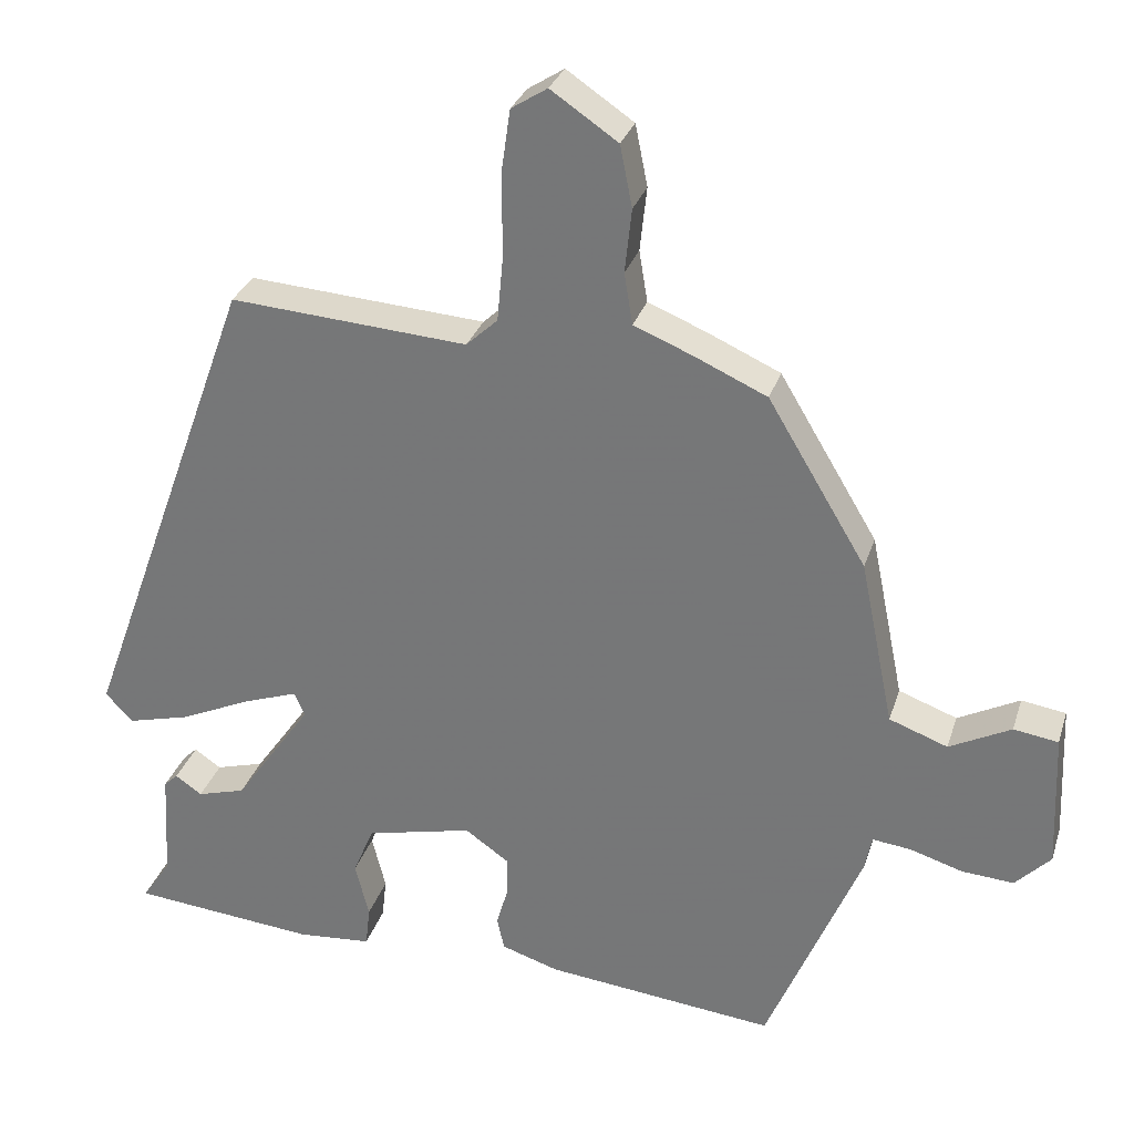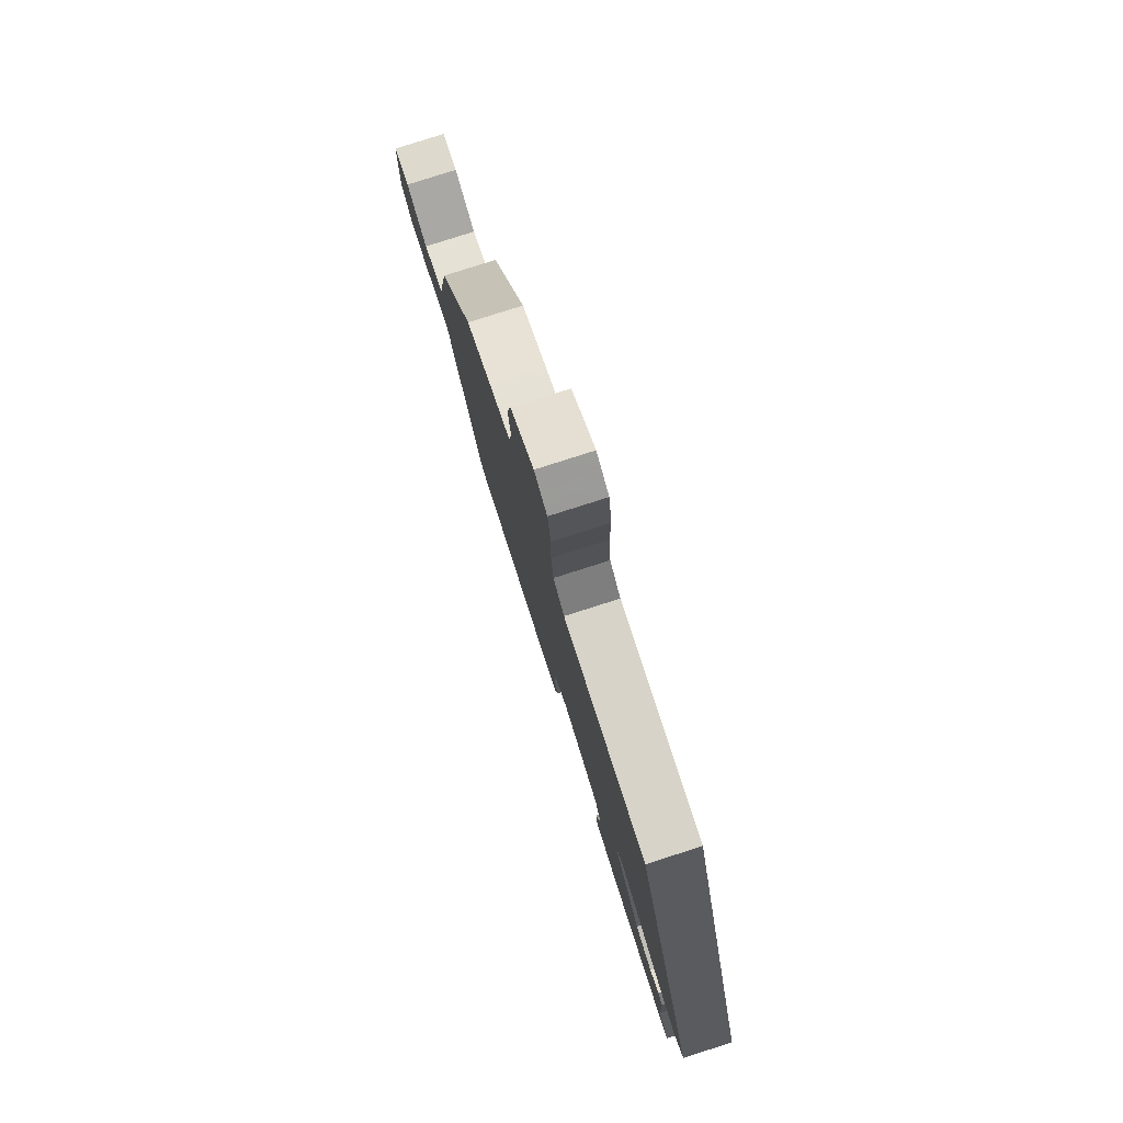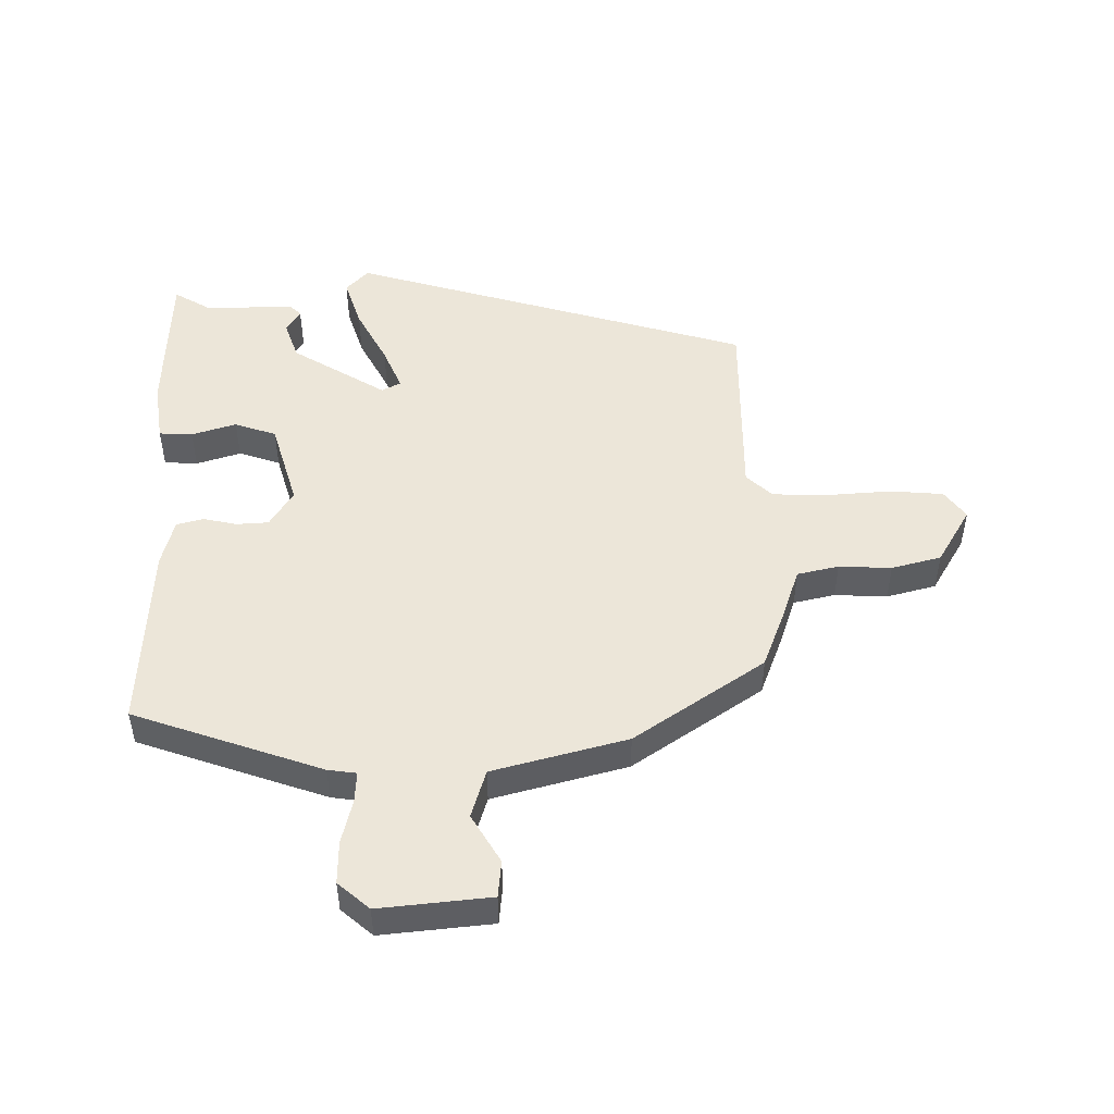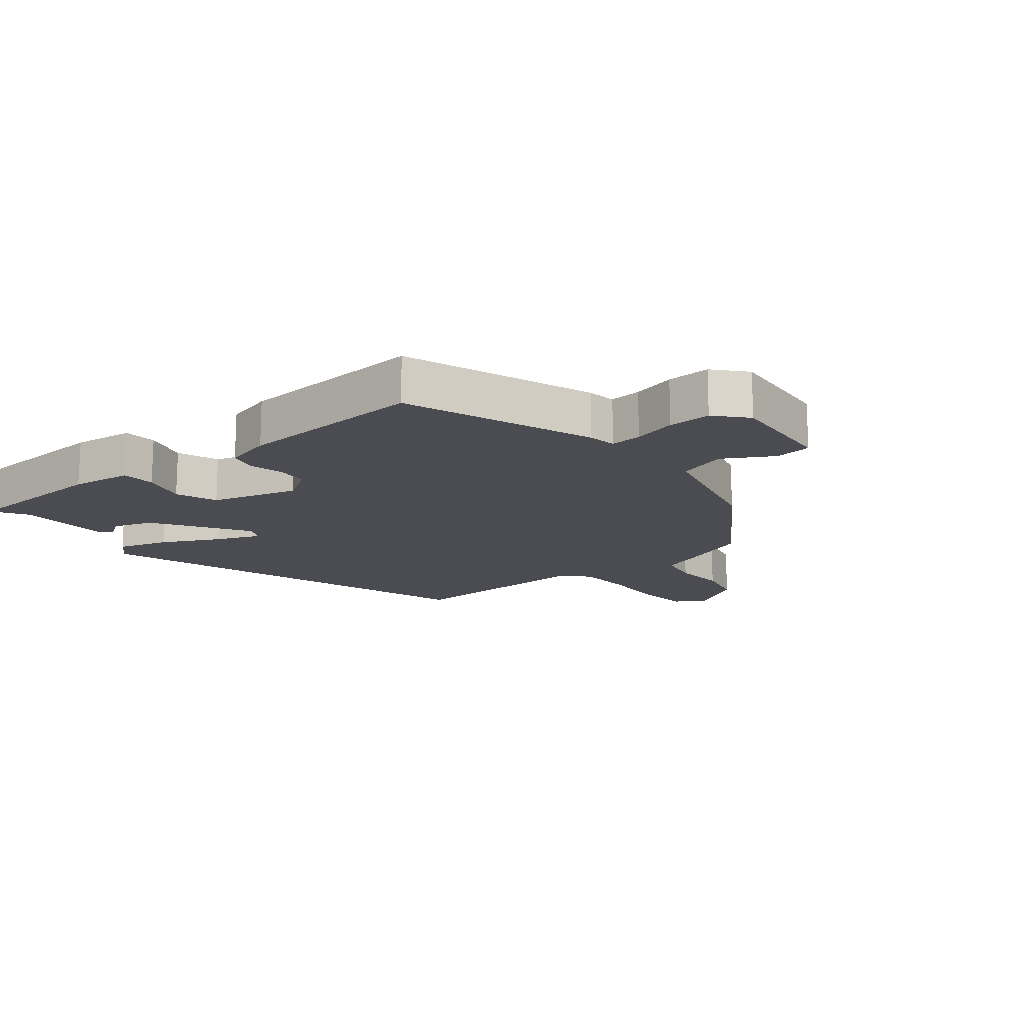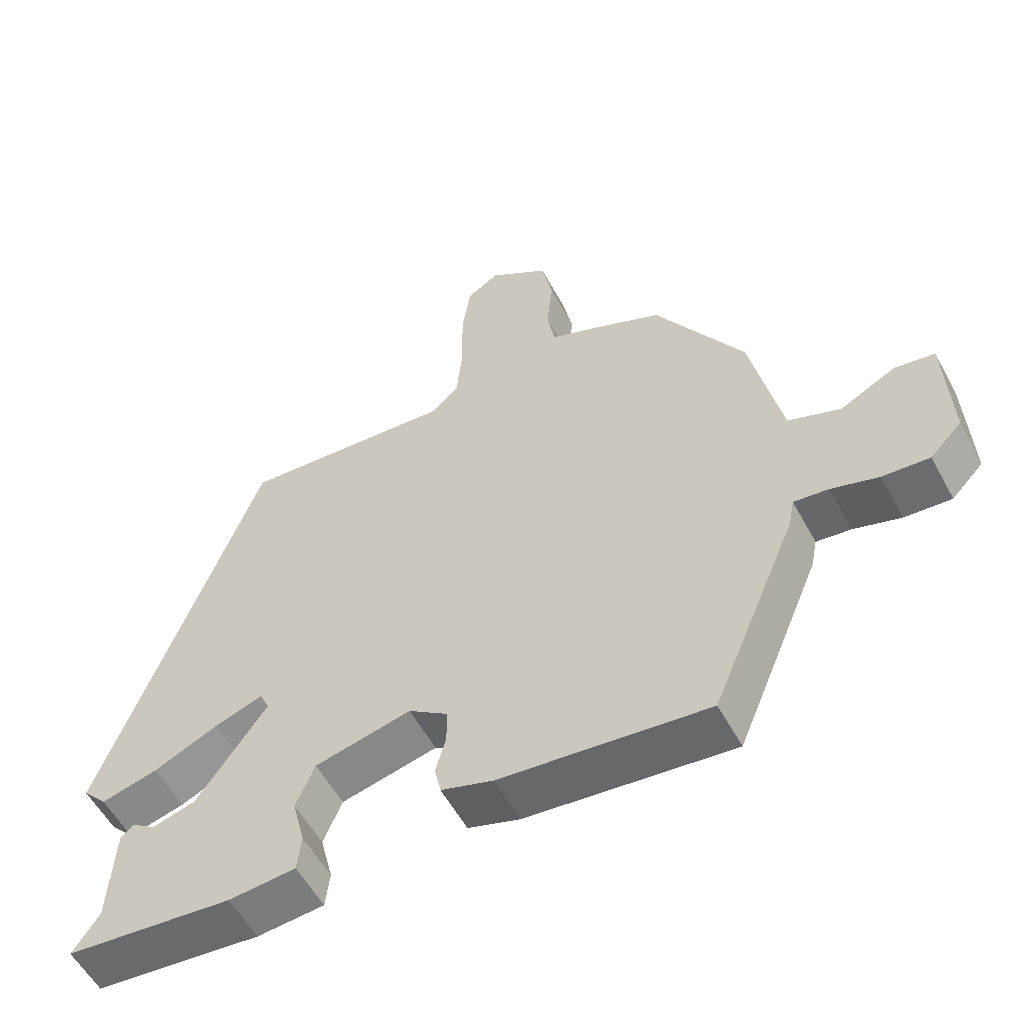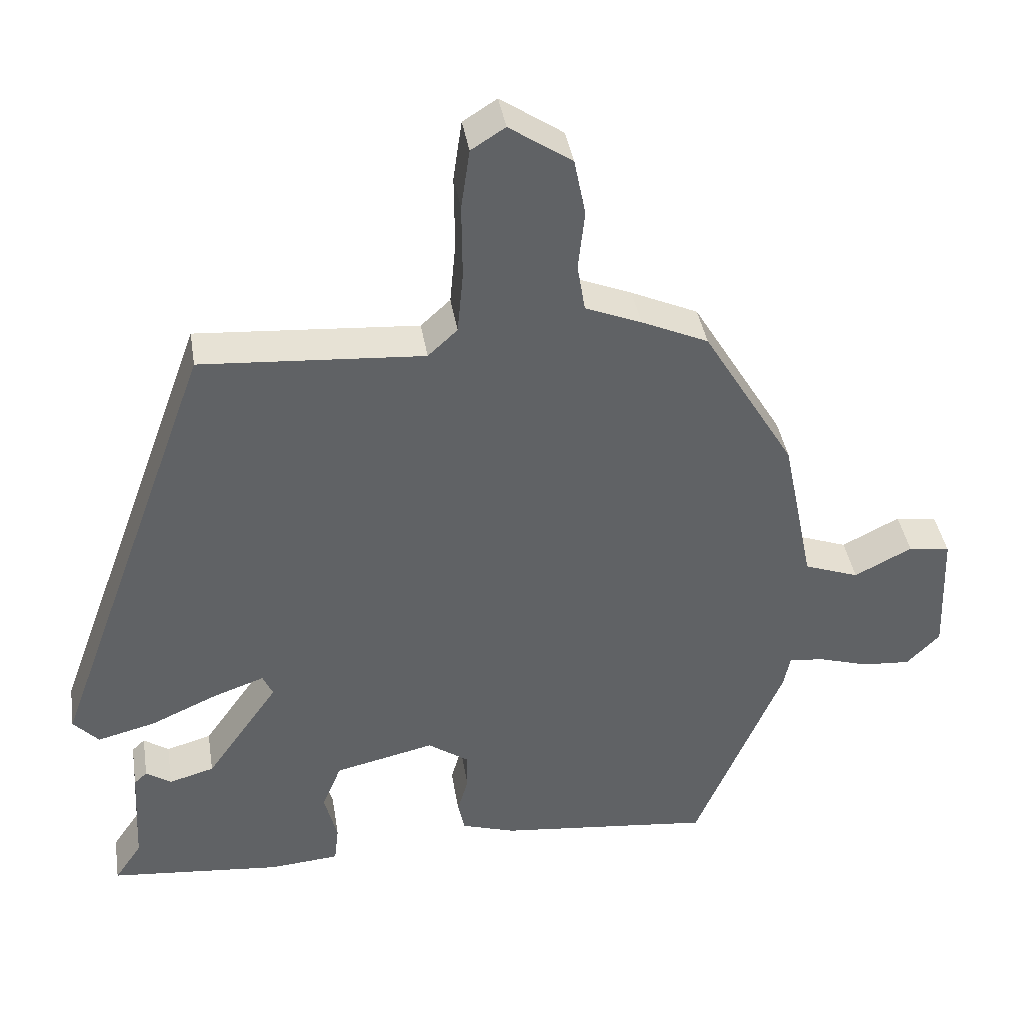
<metadata>
{"format":"obj","ext":"obj","renderer":"f3d","projection":"perspective","resolution":1024,"background":"white","views":[{"elev":29.7,"azim":-163.8,"up":"+Z"},{"elev":79.5,"azim":72.3,"up":"+Z"},{"elev":49.1,"azim":-94.1,"up":"+Y"},{"elev":-15.4,"azim":-143.6,"up":"+Y"},{"elev":-56.1,"azim":-151.8,"up":"+Z"},{"elev":40.0,"azim":170.9,"up":"+Z"}]}
</metadata>
<code>
v -0.419 0.07 -0.489
v -0.542 0.07 -0.196
v -0.551 0.07 -0.151
v -0.601 0.07 -0.157
v -0.669 0.07 -0.178
v -0.737 0.07 -0.183
v -0.783 0.07 -0.136
v -0.776 0.07 0.041
v -0.718 0.07 0.05
v -0.638 0.07 0.009
v -0.562 0.07 0.037
v -0.518 0.07 0.253
v -0.39 0.07 0.467
v -0.297 0.07 0.509
v -0.219 0.07 0.541
v -0.208 0.07 0.608
v -0.217 0.07 0.691
v -0.201 0.07 0.771
v -0.114 0.07 0.83
v -0.067 0.07 0.8
v -0.055 0.07 0.716
v -0.056 0.07 0.612
v -0.048 0.07 0.525
v -0.007 0.07 0.487
v 0.302 0.07 0.509
v 0.53 0.07 -0.118
v 0.495 0.07 -0.156
v 0.413 0.07 -0.135
v 0.32 0.07 -0.093
v 0.249 0.07 -0.068
v 0.235 0.07 -0.099
v 0.336 0.07 -0.243
v 0.399 0.07 -0.261
v 0.434 0.07 -0.237
v 0.452 0.07 -0.254
v 0.46 0.07 -0.397
v 0.498 0.07 -0.453
v 0.257 0.07 -0.476
v 0.16 0.07 -0.468
v 0.154 0.07 -0.415
v 0.172 0.07 -0.343
v 0.145 0.07 -0.278
v 0.006 0.07 -0.246
v -0.051 0.07 -0.286
v -0.051 0.07 -0.337
v -0.036 0.07 -0.39
v -0.045 0.07 -0.433
v -0.12 0.07 -0.457
v -0.419 0 -0.489
v -0.542 0 -0.196
v -0.551 0 -0.151
v -0.601 0 -0.157
v -0.669 0 -0.178
v -0.737 0 -0.183
v -0.783 0 -0.136
v -0.776 0 0.041
v -0.718 0 0.05
v -0.638 0 0.009
v -0.562 0 0.037
v -0.518 0 0.253
v -0.39 0 0.467
v -0.297 0 0.509
v -0.219 0 0.541
v -0.208 0 0.608
v -0.217 0 0.691
v -0.201 0 0.771
v -0.114 0 0.83
v -0.067 0 0.8
v -0.055 0 0.716
v -0.056 0 0.612
v -0.048 0 0.525
v -0.007 0 0.487
v 0.302 0 0.509
v 0.53 0 -0.118
v 0.495 0 -0.156
v 0.413 0 -0.135
v 0.32 0 -0.093
v 0.249 0 -0.068
v 0.235 0 -0.099
v 0.336 0 -0.243
v 0.399 0 -0.261
v 0.434 0 -0.237
v 0.452 0 -0.254
v 0.46 0 -0.397
v 0.498 0 -0.453
v 0.257 0 -0.476
v 0.16 0 -0.468
v 0.154 0 -0.415
v 0.172 0 -0.343
v 0.145 0 -0.278
v 0.006 0 -0.246
v -0.051 0 -0.286
v -0.051 0 -0.337
v -0.036 0 -0.39
v -0.045 0 -0.433
v -0.12 0 -0.457
f 1 2 3
f 48 1 3
f 47 48 3
f 46 47 3
f 45 46 3
f 44 45 3
f 43 44 3
f 39 40 41
f 38 39 41
f 37 38 41
f 36 37 41
f 36 41 42
f 33 34 35 36
f 32 33 36 42
f 31 32 42 43
f 27 28 29
f 26 27 29
f 25 26 29
f 24 25 29
f 23 24 29 30
f 20 21 22
f 19 20 22
f 18 19 22
f 17 18 22
f 16 17 22
f 15 16 22 23
f 31 43 3
f 30 31 3
f 23 30 3
f 15 23 3
f 14 15 3
f 13 14 3
f 12 13 3
f 11 12 3
f 8 9 10
f 7 8 10
f 6 7 10
f 5 6 10
f 4 5 10
f 3 4 10 11
f 51 50 49
f 51 49 96
f 51 96 95
f 51 95 94
f 51 94 93
f 51 93 92
f 51 92 91
f 89 88 87
f 89 87 86
f 89 86 85
f 89 85 84
f 90 89 84
f 84 83 82 81
f 90 84 81 80
f 91 90 80 79
f 77 76 75
f 77 75 74
f 77 74 73
f 77 73 72
f 78 77 72 71
f 70 69 68
f 70 68 67
f 70 67 66
f 70 66 65
f 70 65 64
f 71 70 64 63
f 51 91 79
f 51 79 78
f 51 78 71
f 51 71 63
f 51 63 62
f 51 62 61
f 51 61 60
f 51 60 59
f 58 57 56
f 58 56 55
f 58 55 54
f 58 54 53
f 58 53 52
f 59 58 52 51
f 1 49 50 2
f 2 50 51 3
f 3 51 52 4
f 4 52 53 5
f 5 53 54 6
f 6 54 55 7
f 7 55 56 8
f 8 56 57 9
f 9 57 58 10
f 10 58 59 11
f 11 59 60 12
f 12 60 61 13
f 13 61 62 14
f 14 62 63 15
f 15 63 64 16
f 16 64 65 17
f 17 65 66 18
f 18 66 67 19
f 19 67 68 20
f 20 68 69 21
f 21 69 70 22
f 22 70 71 23
f 23 71 72 24
f 24 72 73 25
f 25 73 74 26
f 26 74 75 27
f 27 75 76 28
f 28 76 77 29
f 29 77 78 30
f 30 78 79 31
f 31 79 80 32
f 32 80 81 33
f 33 81 82 34
f 34 82 83 35
f 35 83 84 36
f 36 84 85 37
f 37 85 86 38
f 38 86 87 39
f 39 87 88 40
f 40 88 89 41
f 41 89 90 42
f 42 90 91 43
f 43 91 92 44
f 44 92 93 45
f 45 93 94 46
f 46 94 95 47
f 47 95 96 48
f 48 96 49 1

</code>
